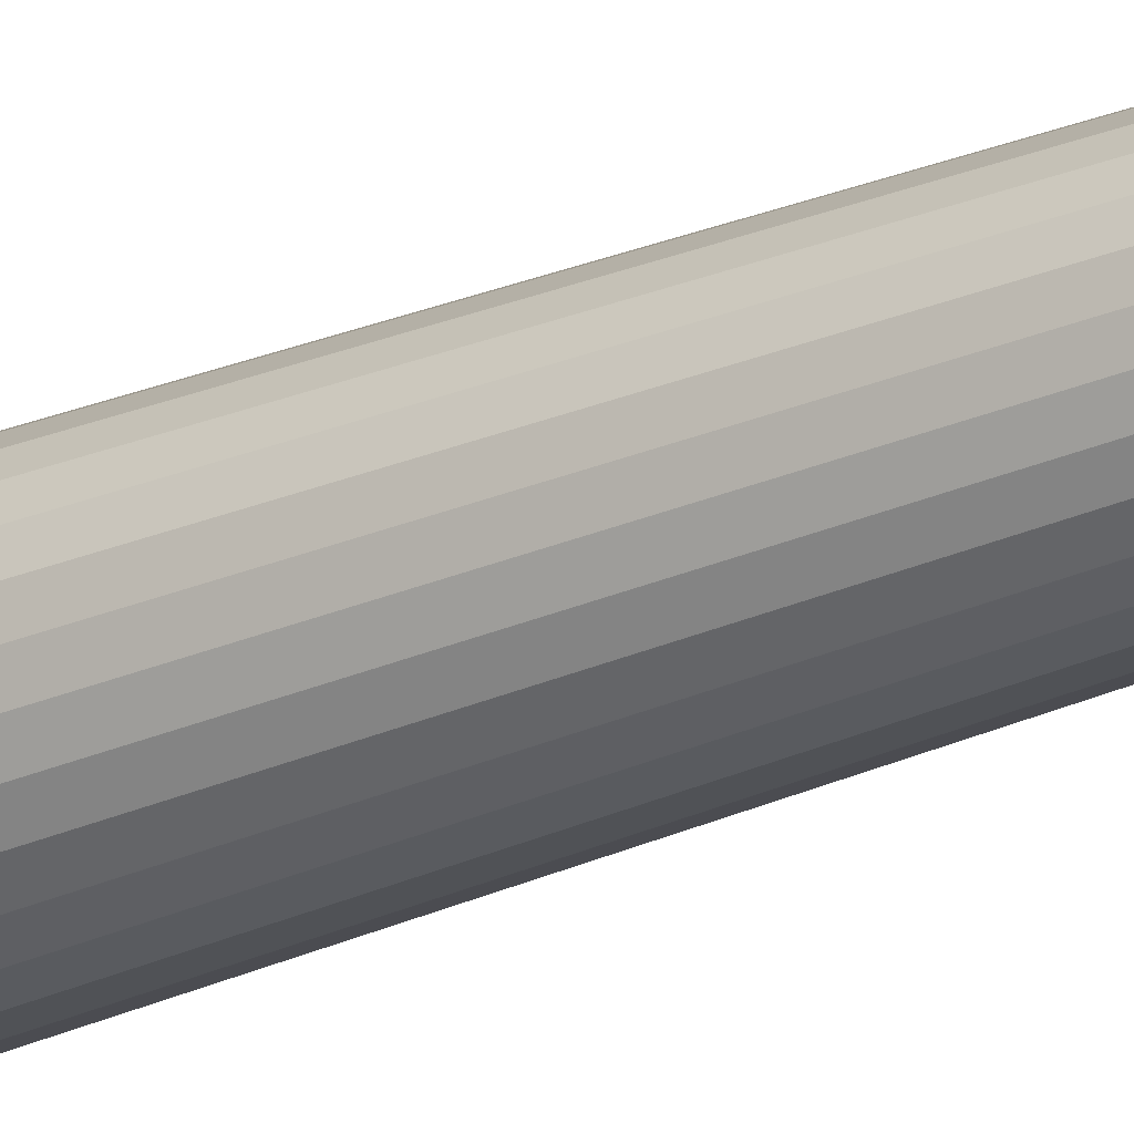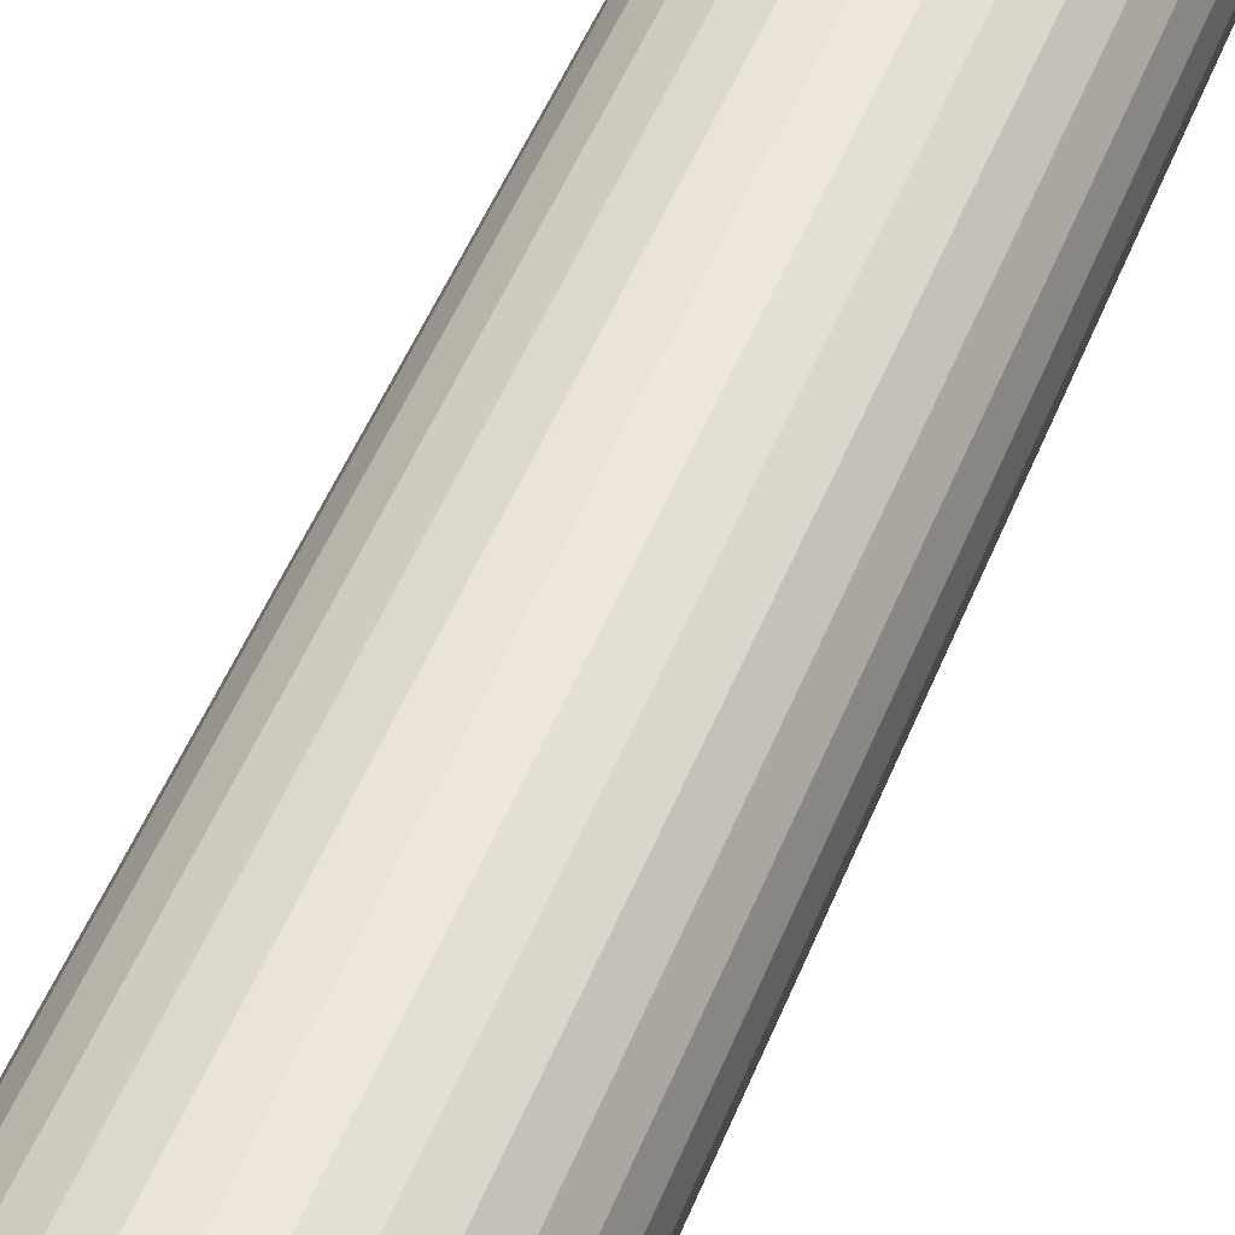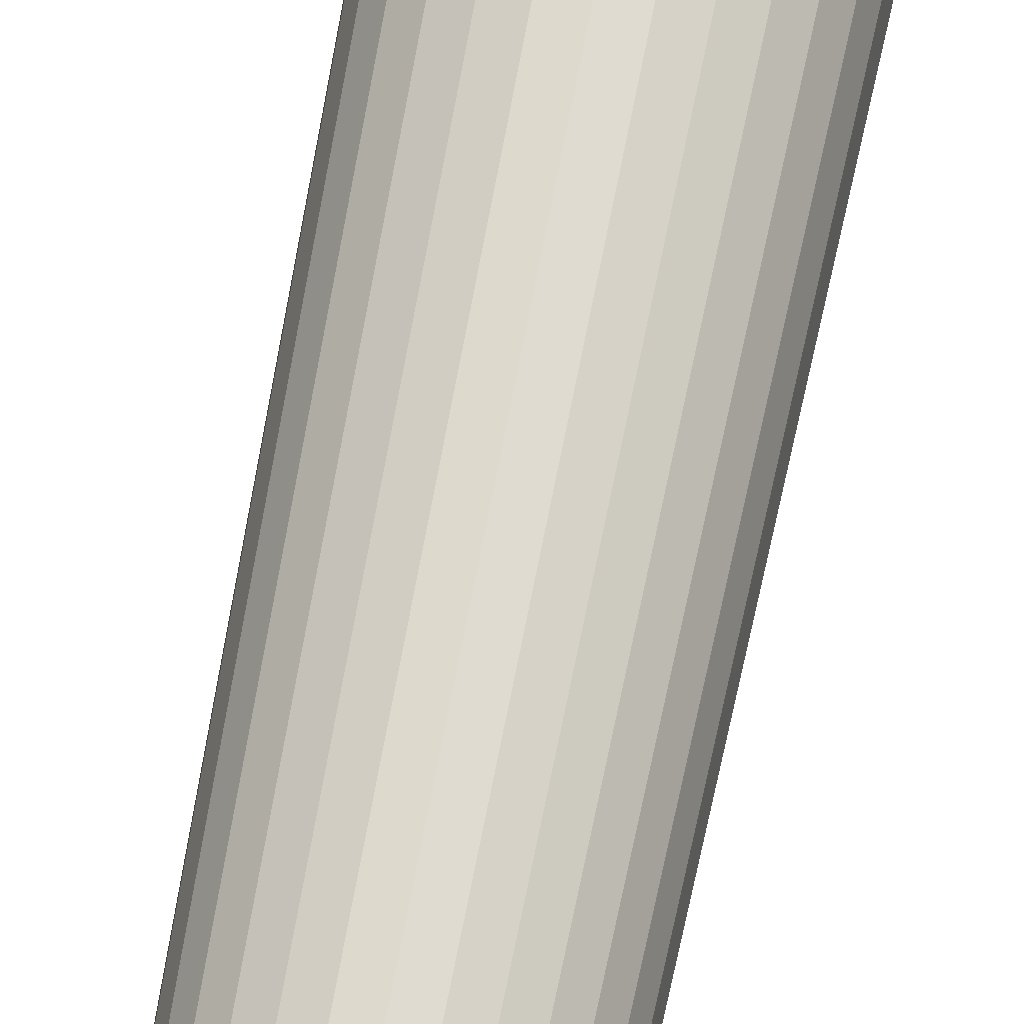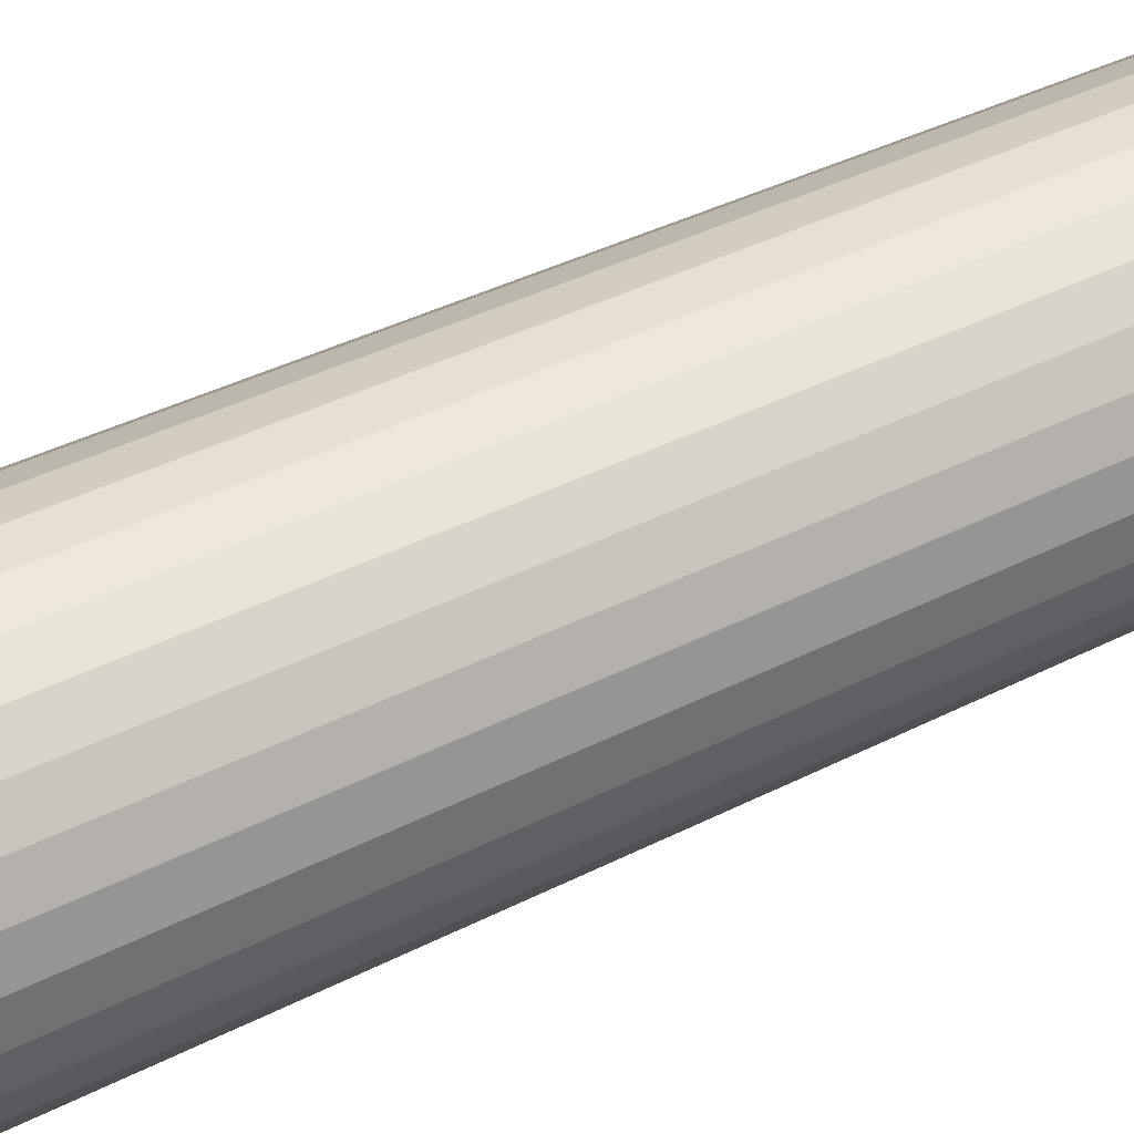
<metadata>
{"format":"obj","ext":"obj","renderer":"f3d","projection":"perspective","resolution":1024,"background":"white","views":[{"elev":-26.7,"azim":124.2,"up":"+Z"},{"elev":54.5,"azim":22.5,"up":"+Z"},{"elev":68.4,"azim":-169.2,"up":"+Z"},{"elev":44.1,"azim":59.9,"up":"+Z"}]}
</metadata>
<code>
v  -33.25 54.75 21.33
v  -33.14 54.75 21.37
v  -32.95 36.45 20.95
v  -33.15 36.45 20.88
v  -33.25 54.89 21.33
v  -33.14 54.89 21.37
v  -33.25 54.94 21.34
v  -33.15 54.94 21.38
v  -33.26 55 21.36
v  -33.15 55 21.39
v  -33.26 55.05 21.38
v  -33.16 55.05 21.41
v  -33.27 55.09 21.42
v  -33.18 55.09 21.45
v  -33.36 55.55 21.83
v  -33.37 36.45 20.86
v  -33.36 54.75 21.32
v  -33.36 54.89 21.32
v  -33.36 54.94 21.33
v  -33.36 55 21.34
v  -33.36 55.05 21.37
v  -33.36 55.09 21.41
v  -33.48 54.75 21.33
v  -33.58 36.45 20.89
v  -33.48 54.89 21.34
v  -33.47 54.94 21.34
v  -33.47 55 21.36
v  -33.46 55.05 21.38
v  -33.46 55.09 21.42
v  -33.58 54.75 21.37
v  -33.79 36.45 20.96
v  -33.58 54.89 21.37
v  -33.58 54.94 21.38
v  -33.57 55 21.4
v  -33.56 55.05 21.42
v  -33.55 55.09 21.45
v  -33.68 54.75 21.43
v  -33.97 36.45 21.08
v  -33.68 54.89 21.44
v  -33.67 54.94 21.44
v  -33.66 55 21.45
v  -33.65 55.05 21.47
v  -33.62 55.09 21.5
v  -33.76 54.75 21.51
v  -34.12 36.45 21.23
v  -33.76 54.89 21.52
v  -33.75 54.94 21.52
v  -33.74 55 21.53
v  -33.72 55.05 21.55
v  -33.69 55.09 21.57
v  -33.82 54.75 21.61
v  -34.23 36.45 21.42
v  -33.82 54.89 21.61
v  -33.81 54.94 21.62
v  -33.79 55 21.62
v  -33.77 55.05 21.63
v  -33.74 55.09 21.65
v  -33.86 54.75 21.72
v  -34.3 36.45 21.62
v  -33.85 54.89 21.72
v  -33.85 54.94 21.72
v  -33.83 55 21.73
v  -33.8 55.05 21.73
v  -33.77 55.09 21.74
v  -33.87 54.75 21.83
v  -34.32 36.45 21.84
v  -33.86 54.89 21.83
v  -33.86 54.94 21.83
v  -33.84 55 21.83
v  -33.81 55.05 21.83
v  -33.78 55.09 21.83
v  -33.85 54.75 21.95
v  -34.3 36.45 22.05
v  -33.85 54.89 21.95
v  -33.84 54.94 21.94
v  -33.83 55 21.94
v  -33.8 55.05 21.93
v  -33.77 55.09 21.93
v  -33.81 54.75 22.05
v  -34.22 36.45 22.26
v  -33.81 54.89 22.05
v  -33.8 54.94 22.05
v  -33.79 55 22.04
v  -33.77 55.05 22.03
v  -33.73 55.09 22.02
v  -33.75 54.75 22.15
v  -34.11 36.45 22.44
v  -33.75 54.89 22.15
v  -33.74 54.94 22.14
v  -33.73 55 22.13
v  -33.71 55.05 22.12
v  -33.68 55.09 22.09
v  -33.67 54.75 22.23
v  -33.95 36.45 22.59
v  -33.67 54.89 22.23
v  -33.66 54.94 22.22
v  -33.65 55 22.21
v  -33.64 55.05 22.19
v  -33.62 55.09 22.16
v  -33.57 54.75 22.29
v  -33.77 36.45 22.7
v  -33.57 54.89 22.29
v  -33.57 54.94 22.28
v  -33.56 55 22.26
v  -33.55 55.05 22.24
v  -33.54 55.09 22.21
v  -33.46 54.75 22.33
v  -33.56 36.45 22.77
v  -33.46 54.89 22.32
v  -33.46 54.94 22.32
v  -33.46 55 22.3
v  -33.45 55.05 22.27
v  -33.45 55.09 22.24
v  -33.35 54.75 22.34
v  -33.35 36.45 22.79
v  -33.35 54.89 22.33
v  -33.35 54.94 22.33
v  -33.35 55 22.31
v  -33.35 55.05 22.28
v  -33.35 55.09 22.25
v  -33.24 54.75 22.32
v  -33.13 36.45 22.77
v  -33.24 54.89 22.32
v  -33.24 54.94 22.31
v  -33.24 55 22.3
v  -33.25 55.05 22.27
v  -33.26 55.09 22.24
v  -33.13 54.75 22.28
v  -32.93 36.45 22.69
v  -33.13 54.89 22.28
v  -33.14 54.94 22.27
v  -33.14 55 22.26
v  -33.15 55.05 22.24
v  -33.17 55.09 22.2
v  -33.03 54.75 22.22
v  -32.75 36.45 22.58
v  -33.04 54.89 22.22
v  -33.04 54.94 22.21
v  -33.05 55 22.2
v  -33.07 55.05 22.18
v  -33.09 55.09 22.15
v  -32.96 54.75 22.14
v  -32.59 36.45 22.42
v  -32.96 54.89 22.14
v  -32.96 54.94 22.13
v  -32.98 55 22.12
v  -33 55.05 22.11
v  -33.02 55.09 22.09
v  -32.9 54.75 22.04
v  -32.48 36.45 22.24
v  -32.9 54.89 22.04
v  -32.91 54.94 22.04
v  -32.92 55 22.03
v  -32.94 55.05 22.02
v  -32.98 55.09 22.01
v  -32.86 54.75 21.93
v  -32.41 36.45 22.03
v  -32.86 54.89 21.93
v  -32.87 54.94 21.93
v  -32.89 55 21.93
v  -32.91 55.05 21.92
v  -32.95 55.09 21.92
v  -32.85 54.75 21.82
v  -32.39 36.45 21.82
v  -32.85 54.89 21.82
v  -32.86 54.94 21.82
v  -32.88 55 21.82
v  -32.9 55.05 21.82
v  -32.94 55.09 21.82
v  -32.86 54.75 21.71
v  -32.42 36.45 21.6
v  -32.87 54.89 21.71
v  -32.87 54.94 21.71
v  -32.89 55 21.71
v  -32.91 55.05 21.72
v  -32.95 55.09 21.73
v  -32.9 54.75 21.6
v  -32.49 36.45 21.4
v  -32.9 54.89 21.6
v  -32.91 54.94 21.61
v  -32.93 55 21.61
v  -32.95 55.05 21.62
v  -32.98 55.09 21.64
v  -32.96 54.75 21.5
v  -32.61 36.45 21.22
v  -32.97 54.89 21.51
v  -32.97 54.94 21.51
v  -32.98 55 21.52
v  -33 55.05 21.54
v  -33.03 55.09 21.56
v  -33.05 54.75 21.43
v  -32.76 36.45 21.06
v  -33.05 54.89 21.43
v  -33.05 54.94 21.43
v  -33.06 55 21.45
v  -33.08 55.05 21.47
v  -33.1 55.09 21.49
v  -33.33 55.15 21.8
v  -33.33 55.4 21.78
v  -33.31 55.4 21.81
v  -33.3 55.15 21.82
v  -33.31 55.4 21.85
v  -33.3 55.16 21.86
v  -33.34 55.4 21.87
v  -33.33 55.16 21.88
v  -33.37 55.4 21.87
v  -33.37 55.16 21.88
v  -33.4 55.39 21.84
v  -33.39 55.15 21.86
v  -33.4 55.39 21.81
v  -33.39 55.15 21.82
v  -33.37 55.4 21.78
v  -33.36 55.15 21.79
v  -33.34 55.61 21.79
v  -33.32 55.61 21.82
v  -33.32 55.61 21.85
v  -33.34 55.6 21.88
v  -33.38 55.6 21.87
v  -33.4 55.6 21.85
v  -33.4 55.61 21.81
v  -33.38 55.61 21.79
v  -33.35 55.8 21.82
v  -33.32 55.79 21.84
v  -33.33 55.78 21.88
v  -33.35 55.78 21.9
v  -33.39 55.78 21.9
v  -33.41 55.78 21.88
v  -33.41 55.79 21.84
v  -33.39 55.8 21.82
v  -33.36 55.96 21.87
v  -33.33 55.95 21.89
v  -33.34 55.93 21.93
v  -33.36 55.92 21.95
v  -33.4 55.91 21.95
v  -33.42 55.92 21.92
v  -33.42 55.94 21.89
v  -33.4 55.95 21.87
v  -33.38 56.08 21.96
v  -33.35 56.06 21.98
v  -33.35 56.03 22
v  -33.38 56.01 22.02
v  -33.41 56.01 22.01
v  -33.44 56.02 21.99
v  -33.44 56.05 21.97
v  -33.41 56.07 21.95
v  -33.4 56.15 22.07
v  -33.37 56.13 22.09
v  -33.37 56.1 22.11
v  -33.39 56.07 22.12
v  -33.43 56.07 22.11
v  -33.46 56.09 22.1
v  -33.46 56.12 22.08
v  -33.44 56.14 22.07
v  -33.41 56.2 22.18
v  -33.39 56.18 22.2
v  -33.38 56.15 22.21
v  -33.41 56.12 22.23
v  -33.44 56.12 22.23
v  -33.47 56.14 22.21
v  -33.47 56.17 22.2
v  -33.45 56.2 22.18
v  -33.41 56.26 22.27
v  -33.38 56.24 22.29
v  -33.38 56.21 22.31
v  -33.41 56.19 22.33
v  -33.44 56.19 22.33
v  -33.47 56.21 22.32
v  -33.47 56.24 22.3
v  -33.45 56.26 22.28
v  -33.39 56.33 22.35
v  -33.36 56.31 22.36
v  -33.36 56.29 22.38
v  -33.38 56.27 22.41
v  -33.42 56.28 22.42
v  -33.45 56.3 22.4
v  -33.45 56.32 22.38
v  -33.43 56.34 22.35
v  -33.36 56.41 22.41
v  -33.33 56.39 22.42
v  -33.33 56.37 22.45
v  -33.35 56.36 22.48
v  -33.38 56.37 22.49
v  -33.41 56.39 22.48
v  -33.41 56.41 22.45
v  -33.39 56.42 22.42
v  -33.31 56.5 22.47
v  -33.29 56.48 22.48
v  -33.28 56.46 22.51
v  -33.3 56.45 22.54
v  -33.33 56.46 22.56
v  -33.36 56.48 22.54
v  -33.36 56.5 22.52
v  -33.34 56.51 22.49
v  -33.25 56.59 22.53
v  -33.23 56.57 22.54
v  -33.22 56.55 22.57
v  -33.24 56.54 22.6
v  -33.27 56.55 22.61
v  -33.3 56.58 22.6
v  -33.3 56.6 22.57
v  -33.28 56.6 22.54
g The_Candle
f 1 2 3
f 3 4 1
f 5 6 2
f 2 1 5
f 7 8 6
f 6 5 7
f 9 10 8
f 8 7 9
f 11 12 10
f 10 9 11
f 13 14 12
f 12 11 13
f 14 13 15
f 4 16 17
f 17 1 4
f 1 17 18
f 18 5 1
f 5 18 19
f 19 7 5
f 7 19 20
f 20 9 7
f 9 20 21
f 21 11 9
f 11 21 22
f 22 13 11
f 13 22 15
f 23 17 16
f 16 24 23
f 25 18 17
f 17 23 25
f 26 19 18
f 18 25 26
f 27 20 19
f 19 26 27
f 28 21 20
f 20 27 28
f 29 22 21
f 21 28 29
f 22 29 15
f 30 23 24
f 24 31 30
f 32 25 23
f 23 30 32
f 33 26 25
f 25 32 33
f 34 27 26
f 26 33 34
f 35 28 27
f 27 34 35
f 36 29 28
f 28 35 36
f 29 36 15
f 37 30 31
f 31 38 37
f 39 32 30
f 30 37 39
f 40 33 32
f 32 39 40
f 41 34 33
f 33 40 41
f 42 35 34
f 34 41 42
f 43 36 35
f 35 42 43
f 36 43 15
f 44 37 38
f 38 45 44
f 46 39 37
f 37 44 46
f 47 40 39
f 39 46 47
f 48 41 40
f 40 47 48
f 49 42 41
f 41 48 49
f 50 43 42
f 42 49 50
f 43 50 15
f 51 44 45
f 45 52 51
f 53 46 44
f 44 51 53
f 54 47 46
f 46 53 54
f 55 48 47
f 47 54 55
f 56 49 48
f 48 55 56
f 57 50 49
f 49 56 57
f 50 57 15
f 58 51 52
f 52 59 58
f 60 53 51
f 51 58 60
f 61 54 53
f 53 60 61
f 62 55 54
f 54 61 62
f 63 56 55
f 55 62 63
f 64 57 56
f 56 63 64
f 57 64 15
f 65 58 59
f 59 66 65
f 67 60 58
f 58 65 67
f 68 61 60
f 60 67 68
f 69 62 61
f 61 68 69
f 70 63 62
f 62 69 70
f 71 64 63
f 63 70 71
f 64 71 15
f 72 65 66
f 66 73 72
f 74 67 65
f 65 72 74
f 75 68 67
f 67 74 75
f 76 69 68
f 68 75 76
f 77 70 69
f 69 76 77
f 78 71 70
f 70 77 78
f 71 78 15
f 79 72 73
f 73 80 79
f 81 74 72
f 72 79 81
f 82 75 74
f 74 81 82
f 83 76 75
f 75 82 83
f 84 77 76
f 76 83 84
f 85 78 77
f 77 84 85
f 78 85 15
f 86 79 80
f 80 87 86
f 88 81 79
f 79 86 88
f 89 82 81
f 81 88 89
f 90 83 82
f 82 89 90
f 91 84 83
f 83 90 91
f 92 85 84
f 84 91 92
f 85 92 15
f 93 86 87
f 87 94 93
f 95 88 86
f 86 93 95
f 96 89 88
f 88 95 96
f 97 90 89
f 89 96 97
f 98 91 90
f 90 97 98
f 99 92 91
f 91 98 99
f 92 99 15
f 100 93 94
f 94 101 100
f 102 95 93
f 93 100 102
f 103 96 95
f 95 102 103
f 104 97 96
f 96 103 104
f 105 98 97
f 97 104 105
f 106 99 98
f 98 105 106
f 99 106 15
f 107 100 101
f 101 108 107
f 109 102 100
f 100 107 109
f 110 103 102
f 102 109 110
f 111 104 103
f 103 110 111
f 112 105 104
f 104 111 112
f 113 106 105
f 105 112 113
f 106 113 15
f 114 107 108
f 108 115 114
f 116 109 107
f 107 114 116
f 117 110 109
f 109 116 117
f 118 111 110
f 110 117 118
f 119 112 111
f 111 118 119
f 120 113 112
f 112 119 120
f 113 120 15
f 121 114 115
f 115 122 121
f 123 116 114
f 114 121 123
f 124 117 116
f 116 123 124
f 125 118 117
f 117 124 125
f 126 119 118
f 118 125 126
f 127 120 119
f 119 126 127
f 120 127 15
f 128 121 122
f 122 129 128
f 130 123 121
f 121 128 130
f 131 124 123
f 123 130 131
f 132 125 124
f 124 131 132
f 133 126 125
f 125 132 133
f 134 127 126
f 126 133 134
f 127 134 15
f 135 128 129
f 129 136 135
f 137 130 128
f 128 135 137
f 138 131 130
f 130 137 138
f 139 132 131
f 131 138 139
f 140 133 132
f 132 139 140
f 141 134 133
f 133 140 141
f 134 141 15
f 142 135 136
f 136 143 142
f 144 137 135
f 135 142 144
f 145 138 137
f 137 144 145
f 146 139 138
f 138 145 146
f 147 140 139
f 139 146 147
f 148 141 140
f 140 147 148
f 141 148 15
f 149 142 143
f 143 150 149
f 151 144 142
f 142 149 151
f 152 145 144
f 144 151 152
f 153 146 145
f 145 152 153
f 154 147 146
f 146 153 154
f 155 148 147
f 147 154 155
f 148 155 15
f 156 149 150
f 150 157 156
f 158 151 149
f 149 156 158
f 159 152 151
f 151 158 159
f 160 153 152
f 152 159 160
f 161 154 153
f 153 160 161
f 162 155 154
f 154 161 162
f 155 162 15
f 163 156 157
f 157 164 163
f 165 158 156
f 156 163 165
f 166 159 158
f 158 165 166
f 167 160 159
f 159 166 167
f 168 161 160
f 160 167 168
f 169 162 161
f 161 168 169
f 162 169 15
f 170 163 164
f 164 171 170
f 172 165 163
f 163 170 172
f 173 166 165
f 165 172 173
f 174 167 166
f 166 173 174
f 175 168 167
f 167 174 175
f 176 169 168
f 168 175 176
f 169 176 15
f 177 170 171
f 171 178 177
f 179 172 170
f 170 177 179
f 180 173 172
f 172 179 180
f 181 174 173
f 173 180 181
f 182 175 174
f 174 181 182
f 183 176 175
f 175 182 183
f 176 183 15
f 184 177 178
f 178 185 184
f 186 179 177
f 177 184 186
f 187 180 179
f 179 186 187
f 188 181 180
f 180 187 188
f 189 182 181
f 181 188 189
f 190 183 182
f 182 189 190
f 183 190 15
f 191 184 185
f 185 192 191
f 193 186 184
f 184 191 193
f 194 187 186
f 186 193 194
f 195 188 187
f 187 194 195
f 196 189 188
f 188 195 196
f 197 190 189
f 189 196 197
f 190 197 15
f 2 191 192
f 192 3 2
f 6 193 191
f 191 2 6
f 8 194 193
f 193 6 8
f 10 195 194
f 194 8 10
f 12 196 195
f 195 10 12
f 14 197 196
f 196 12 14
f 197 14 15
f 164 157 150
f 4 3 192
f 192 185 178
f 4 192 178
f 150 4 178
f 164 150 178
f 164 178 171
f 108 101 94
f 94 4 150
f 150 143 136
f 136 129 122
f 150 136 122
f 94 150 122
f 108 94 122
f 108 122 115
f 52 45 38
f 38 4 94
f 94 87 80
f 80 73 66
f 94 80 66
f 38 94 66
f 52 38 66
f 52 66 59
f 24 4 38
f 38 31 24
f 24 16 4
f 198 199 200
f 200 201 198
f 201 200 202
f 202 203 201
f 203 202 204
f 204 205 203
f 205 204 206
f 206 207 205
f 207 206 208
f 208 209 207
f 209 208 210
f 210 211 209
f 211 210 212
f 212 213 211
f 199 198 213
f 213 212 199
f 199 214 215
f 215 200 199
f 200 215 216
f 216 202 200
f 202 216 217
f 217 204 202
f 204 217 218
f 218 206 204
f 206 218 219
f 219 208 206
f 208 219 220
f 220 210 208
f 210 220 221
f 221 212 210
f 214 199 212
f 212 221 214
f 214 222 223
f 223 215 214
f 215 223 224
f 224 216 215
f 216 224 225
f 225 217 216
f 217 225 226
f 226 218 217
f 218 226 227
f 227 219 218
f 219 227 228
f 228 220 219
f 220 228 229
f 229 221 220
f 222 214 221
f 221 229 222
f 222 230 231
f 231 223 222
f 223 231 232
f 232 224 223
f 224 232 233
f 233 225 224
f 225 233 234
f 234 226 225
f 226 234 235
f 235 227 226
f 227 235 236
f 236 228 227
f 228 236 237
f 237 229 228
f 229 237 230
f 230 222 229
f 230 238 239
f 239 231 230
f 231 239 240
f 240 232 231
f 232 240 241
f 241 233 232
f 233 241 242
f 242 234 233
f 234 242 243
f 243 235 234
f 235 243 244
f 244 236 235
f 236 244 245
f 245 237 236
f 237 245 238
f 238 230 237
f 238 246 247
f 247 239 238
f 239 247 248
f 248 240 239
f 240 248 249
f 249 241 240
f 241 249 250
f 250 242 241
f 242 250 251
f 251 243 242
f 243 251 252
f 252 244 243
f 244 252 253
f 253 245 244
f 245 253 246
f 246 238 245
f 246 254 255
f 255 247 246
f 247 255 256
f 256 248 247
f 248 256 257
f 257 249 248
f 249 257 258
f 258 250 249
f 250 258 259
f 259 251 250
f 251 259 260
f 260 252 251
f 252 260 261
f 261 253 252
f 253 261 254
f 254 246 253
f 254 262 263
f 263 255 254
f 255 263 264
f 264 256 255
f 256 264 265
f 265 257 256
f 257 265 266
f 266 258 257
f 258 266 267
f 267 259 258
f 259 267 268
f 268 260 259
f 260 268 269
f 269 261 260
f 261 269 262
f 262 254 261
f 262 270 271
f 271 263 262
f 263 271 272
f 272 264 263
f 264 272 273
f 273 265 264
f 265 273 274
f 274 266 265
f 266 274 275
f 275 267 266
f 267 275 276
f 276 268 267
f 268 276 277
f 277 269 268
f 269 277 270
f 270 262 269
f 270 278 279
f 279 271 270
f 271 279 280
f 280 272 271
f 272 280 281
f 281 273 272
f 273 281 282
f 282 274 273
f 274 282 283
f 283 275 274
f 275 283 284
f 284 276 275
f 276 284 285
f 285 277 276
f 277 285 278
f 278 270 277
f 278 286 287
f 287 279 278
f 279 287 288
f 288 280 279
f 280 288 289
f 289 281 280
f 281 289 290
f 290 282 281
f 282 290 291
f 291 283 282
f 283 291 292
f 292 284 283
f 284 292 293
f 293 285 284
f 285 293 286
f 286 278 285
f 286 294 295
f 295 287 286
f 287 295 296
f 296 288 287
f 288 296 297
f 297 289 288
f 289 297 298
f 298 290 289
f 290 298 299
f 299 291 290
f 291 299 300
f 300 292 291
f 292 300 301
f 301 293 292
f 293 301 294
f 294 286 293
f 211 213 198
f 209 211 198
f 207 209 198
f 205 207 198
f 198 201 203
f 205 198 203
f 296 295 294
f 294 300 299
f 294 299 298
f 294 298 297
f 294 297 296
f 301 300 294

</code>
